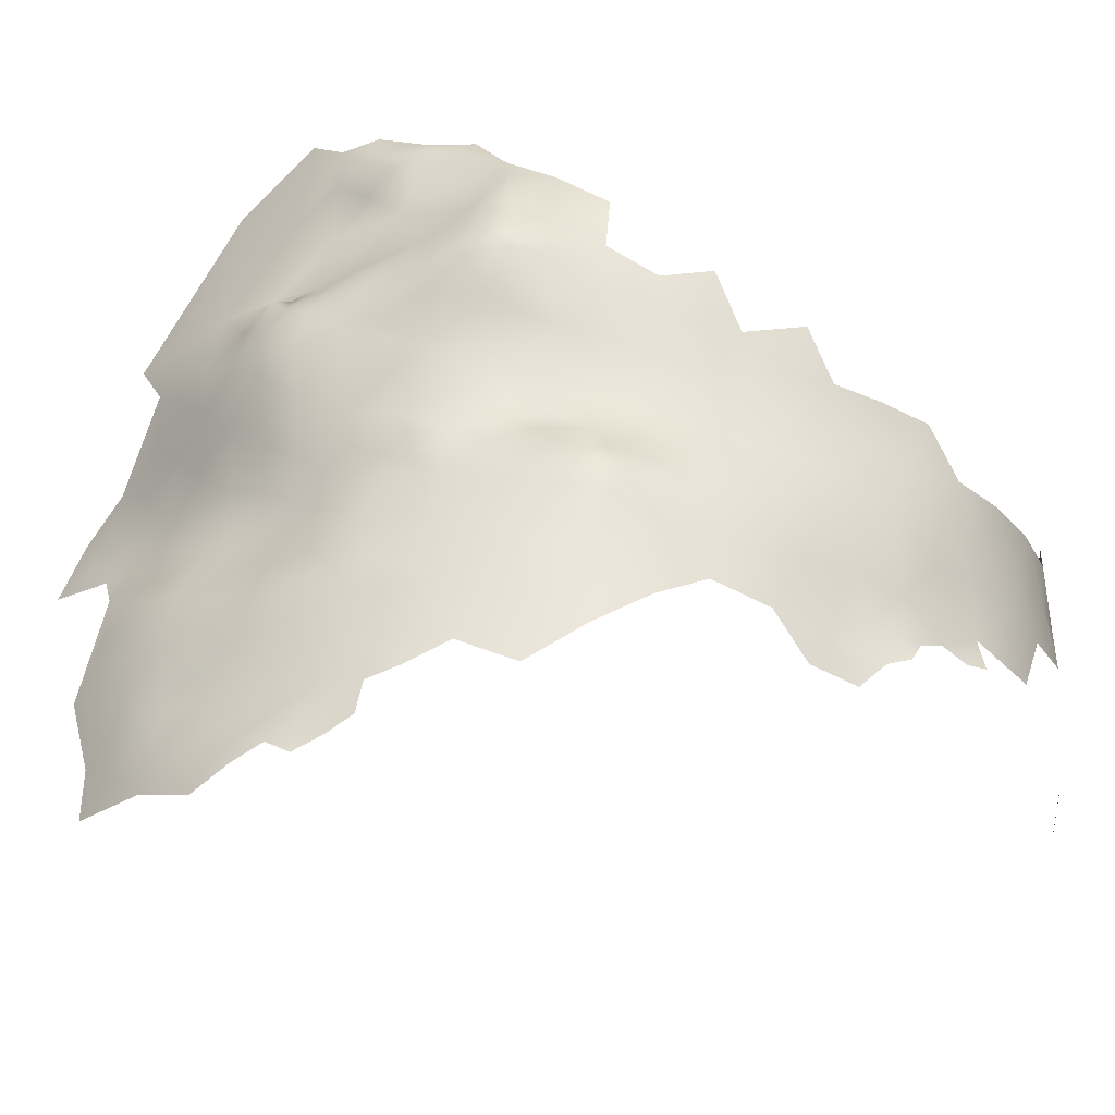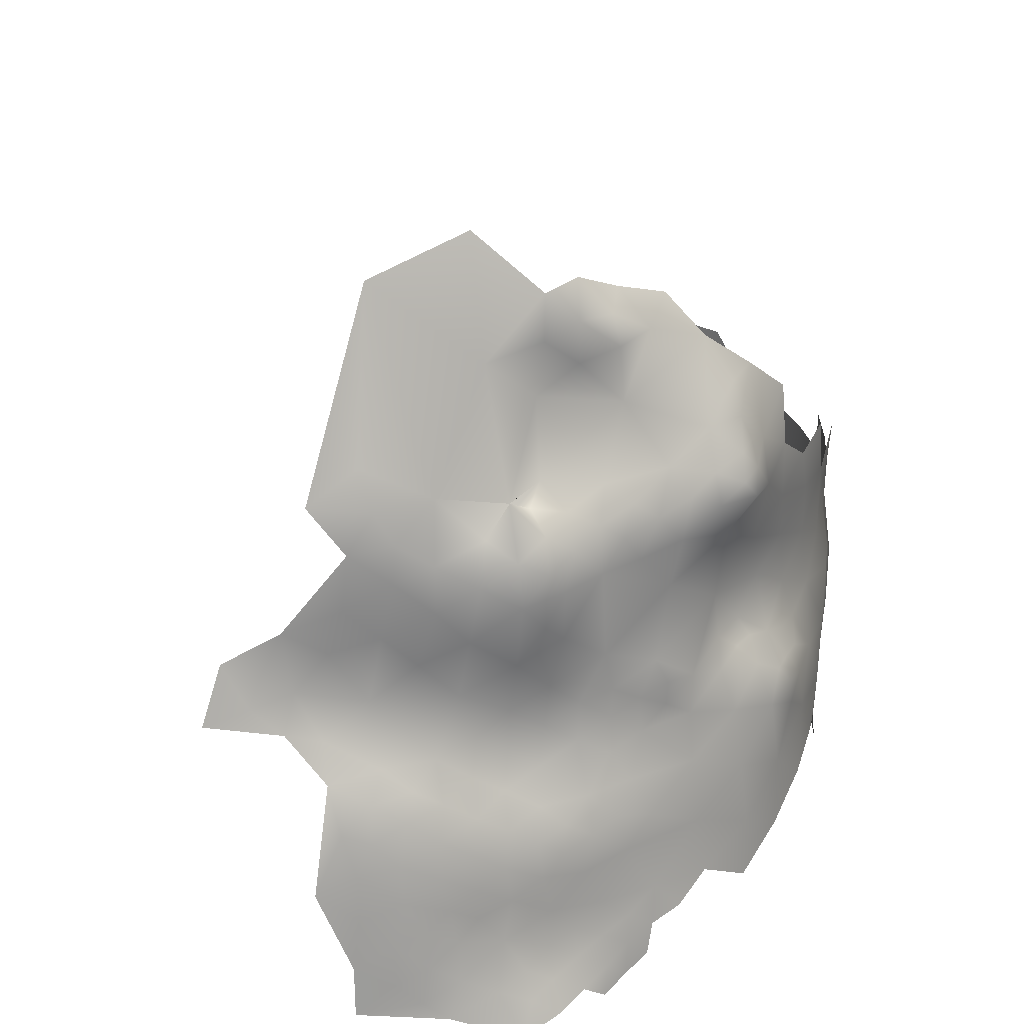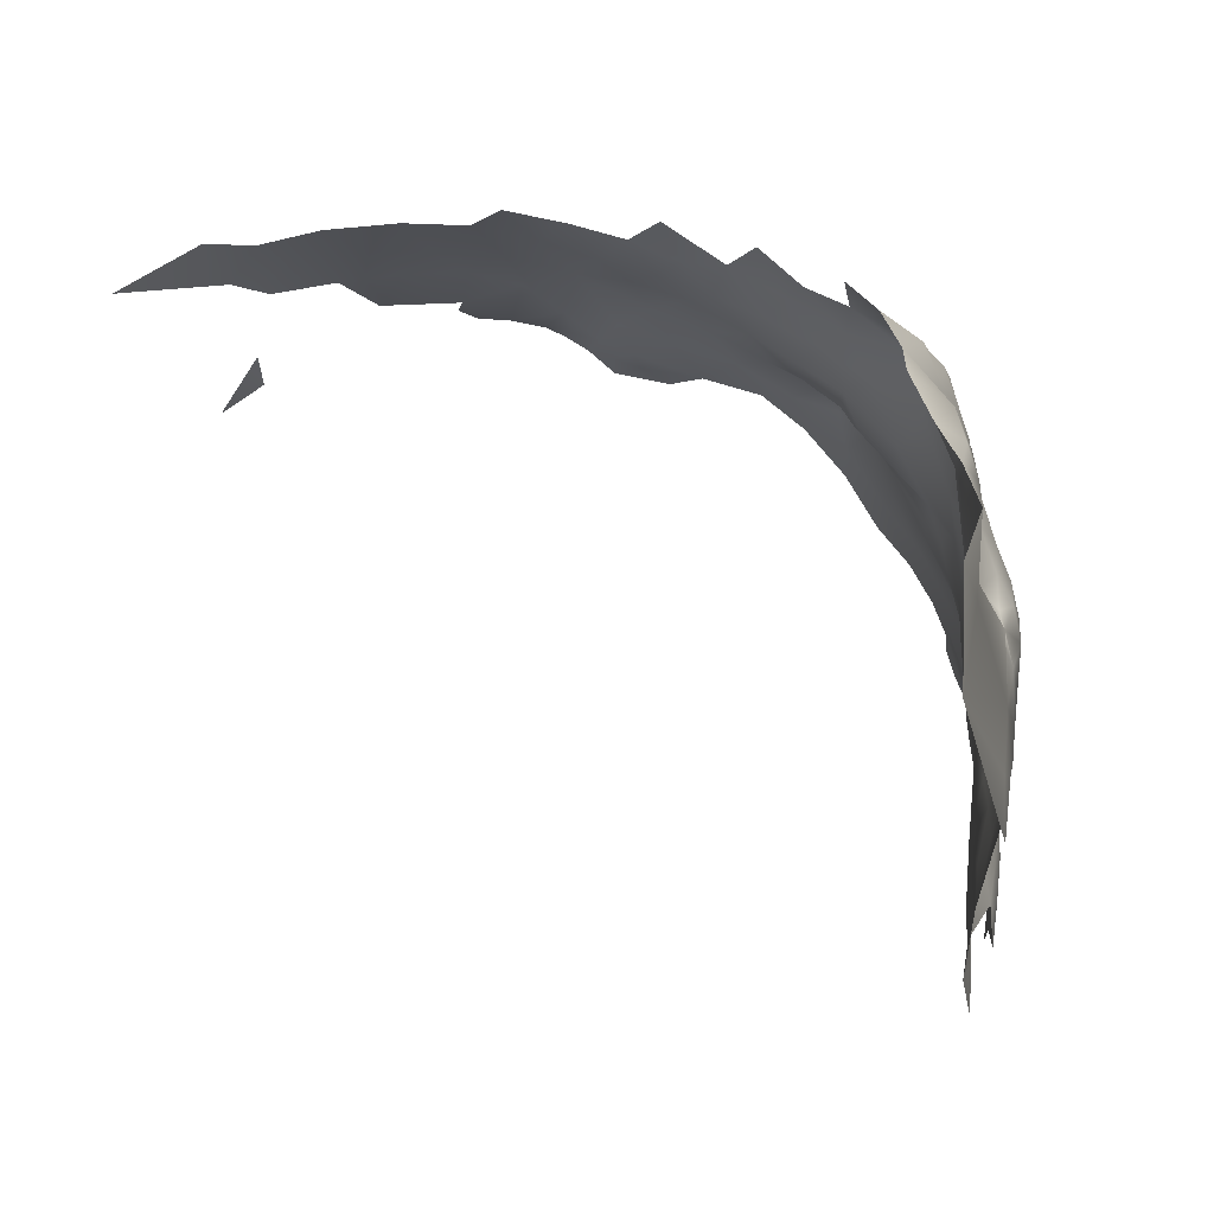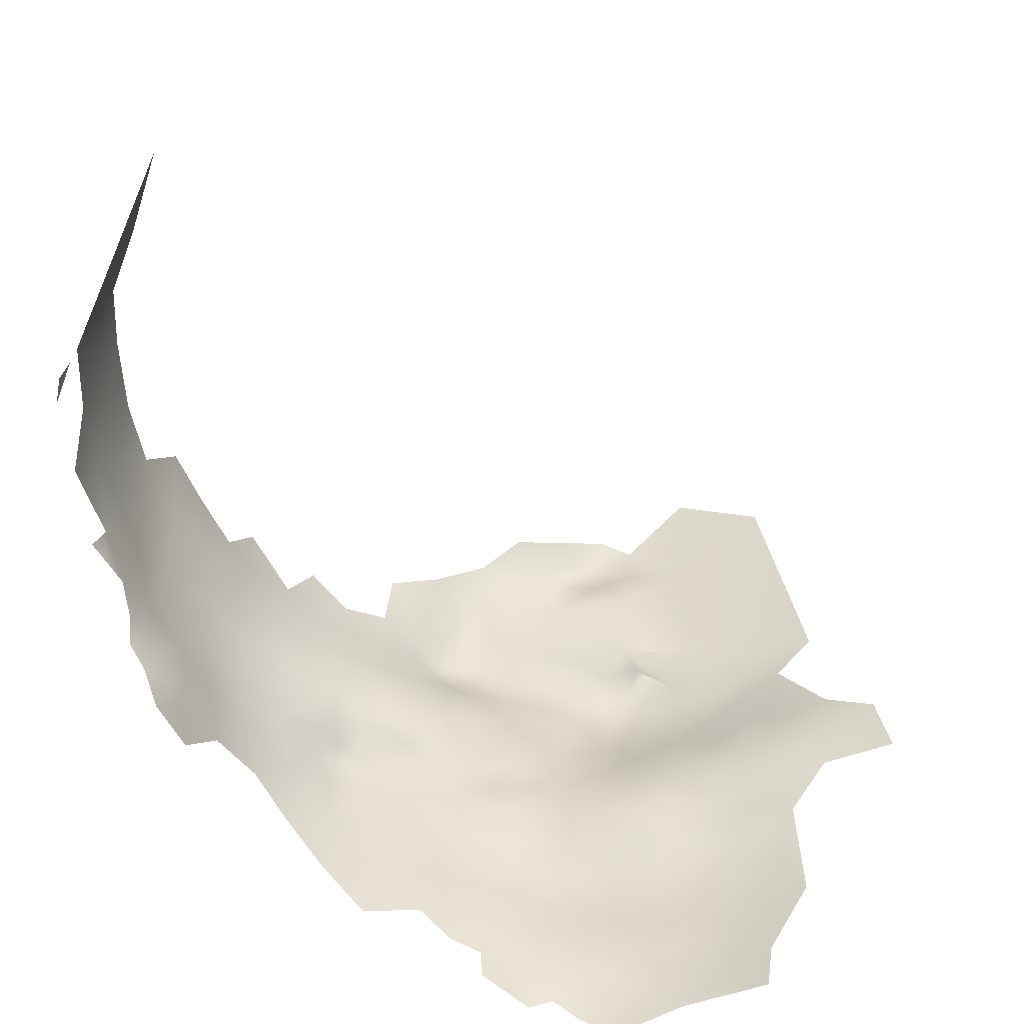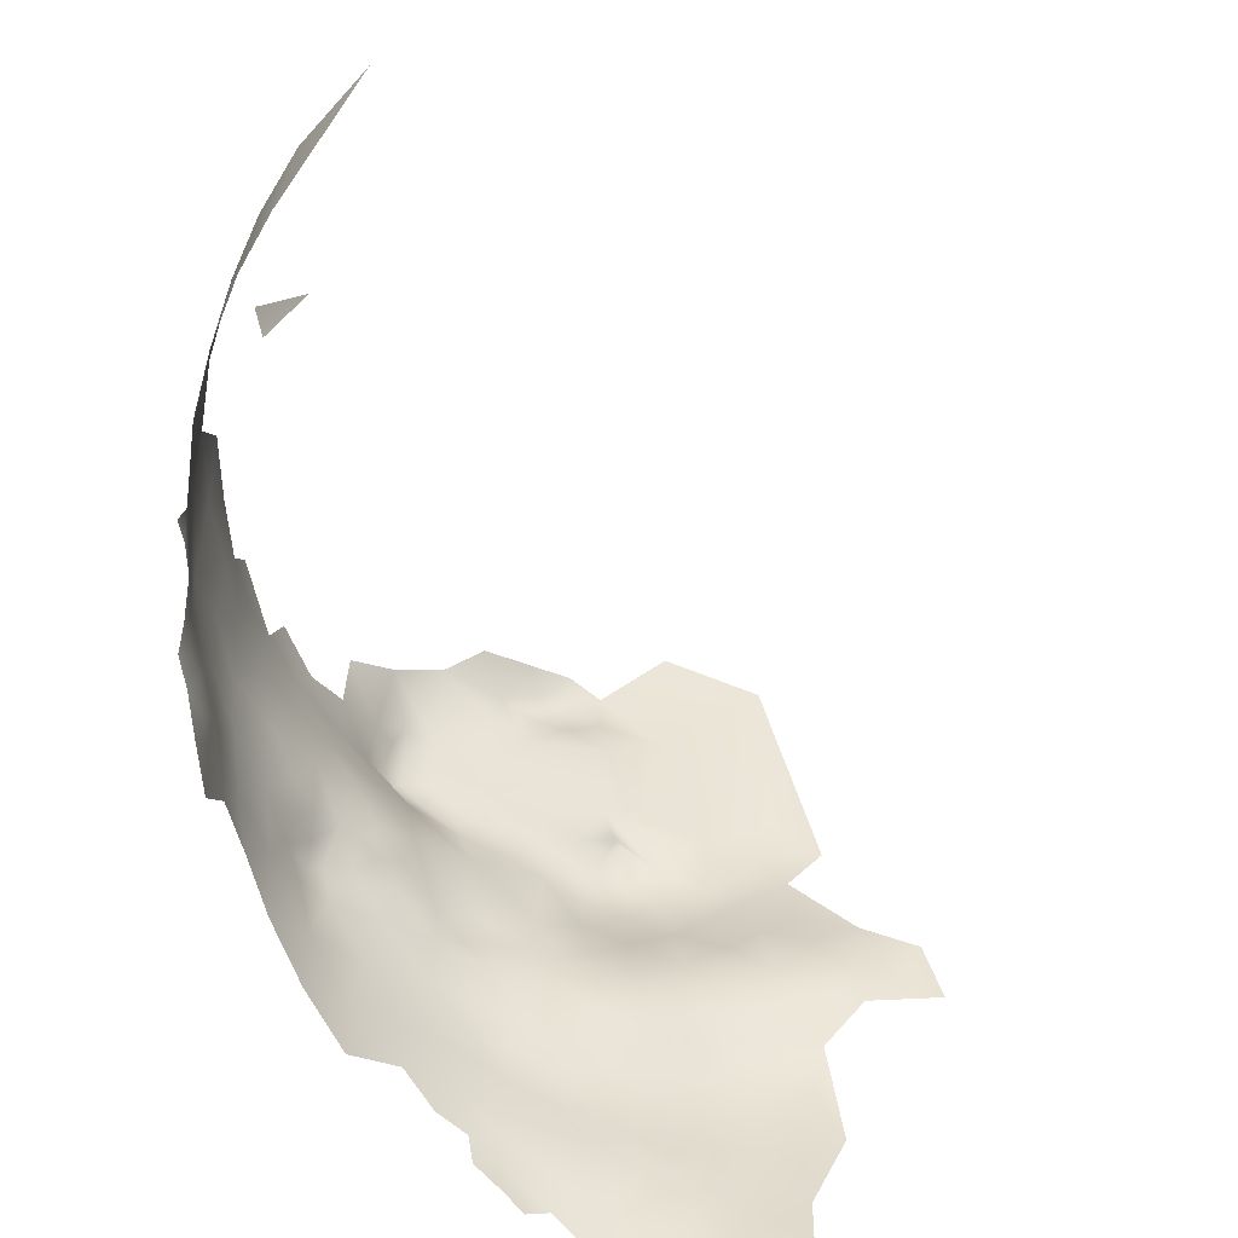
<metadata>
{"format":"obj","ext":"obj","renderer":"f3d","projection":"perspective","resolution":1024,"background":"white","views":[{"elev":-31.8,"azim":-154.7,"up":"+Y"},{"elev":22.3,"azim":154.6,"up":"+Y"},{"elev":71.6,"azim":76.0,"up":"+Y"},{"elev":34.2,"azim":8.1,"up":"+Z"},{"elev":-59.2,"azim":-23.3,"up":"+Y"}]}
</metadata>
<code>
v -101.6 -216.5 10.96
v -100.7 -209.5 10.23
v -96.23 -211.4 11.91
v -91.81 -208.2 12.17
v -91.25 -215 13.08
v -95.86 -206.1 11.23
v -85.1 -210.5 14.04
v -105 -208.1 10.91
v -102.3 -203.5 14.37
v -100.2 -205.7 11.31
v -92.01 -202.5 12.47
v -96.6 -201.4 13.35
v -84.76 -262.7 7.952
v -84.35 -267.1 5.948
v -88.67 -265 6.277
v -89.5 -260.5 8.118
v -94.24 -257.8 7.527
v -85.76 -258.1 9.33
v -81.07 -260.7 9.228
v -80.74 -265.1 7.117
v -83.7 -271.8 5.294
v -80.04 -269.6 6.103
v -87.86 -269.2 4.928
v -88.17 -273.6 4.374
v -91.49 -267.5 4.86
v -90.97 -270.8 4.145
v -94.85 -269.3 4.293
v -80.11 -274.1 5.596
v -75.93 -267.4 7.22
v -75.92 -272 6.513
v -76.52 -276.2 6.113
v -71.05 -269.9 7.966
v -71.19 -274.8 7.503
v -69.83 -280.3 7.657
v -69.82 -285.7 7.33
v -73.76 -283.5 6.162
v -65.26 -283.2 9.451
v -66.03 -276.6 9.307
v -66.12 -270.9 9.657
v -65.26 -289.6 9.206
v -61.33 -273.2 11.31
v -64.72 -265.6 10.88
v -72.84 -288.4 6.257
v -68.56 -262.1 10.38
v -63.84 -259.4 12.64
v -64.5 -255 15.3
v -67.97 -266.8 9.485
v -77.51 -285.8 5.071
v -77.47 -280.7 5.804
v -98.38 -255.1 6.913
v -90.27 -255.2 8.623
v -98.03 -259.8 6.372
v -102.6 -257.9 6.663
v -70.36 -258.4 11.94
v -72.17 -264.5 8.6
v -94.77 -264.5 5.617
v -98.42 -267.6 4.312
v -100.5 -263.4 5.252
v -103 -268.5 4.487
v -99.26 -272.3 3.907
v -80.17 -278 5.612
v -93.6 -274 3.903
v -84.2 -276.1 4.825
v -83.2 -281.4 4.888
v -86.15 -252.8 9.343
v -82.08 -255.9 10.25
v -76.86 -262.9 8.396
v -60.12 -253.9 16.69
v -56.45 -250.5 18.2
v -61.77 -249 17.42
v -65.53 -243.9 15.66
v -57.97 -246.9 18.58
v -60.51 -241.1 17.65
v -53.9 -245 20.52
v -51.06 -252.2 19.69
v -66.94 -238.2 14.35
v -81.83 -287.8 3.704
v -85.82 -289.5 2.553
v -85.68 -285.8 3.922
v -75.84 -290.6 4.809
v -89.17 -291.4 1.344
v -92.75 -289.4 2.047
v -95.76 -291.2 2.297
v -96.3 -287.4 2.67
v -92.62 -285.4 3.424
v -89 -287.5 3.015
v -99.12 -289.5 3.167
v -102.4 -287.6 3.627
v -99.48 -285.3 3.343
v -99.64 -281.6 3.771
v -103.2 -283.7 3.852
v -103.7 -278.8 4.412
v -96.05 -283.3 3.538
v -92.39 -281.7 4.014
v -107.3 -282.5 4.552
v -89.02 -283.2 3.93
v -71.22 -241.9 12.97
v -70.12 -250.4 14.43
v -75.34 -245.7 11.83
v -76.8 -238.6 9.724
v -72.24 -234.7 11.61
v -80.7 -242.7 8.896
v -80.12 -250.3 10.84
v -86.33 -246.3 7.968
v -81.46 -235.4 7.496
v -86.16 -238.2 6.054
v -85.69 -232.5 6.222
v -76.66 -232.5 9.622
v -89.16 -234.2 5.218
v -89.28 -229.9 6.327
v -85.81 -226 8.852
v -82.59 -229.8 8.364
v -88.92 -241.1 5.721
v -92.65 -227.7 7.545
v -88.34 -226.9 8.66
v -92.62 -231.8 5.388
v -91.24 -236.6 5.093
v -96.37 -235.4 5.622
v -99.29 -231.5 5.826
v -91.54 -243 6.136
v -67.43 -231 13.7
v -90.45 -224.5 10.45
v -97.83 -225.4 8.3
v -96.33 -229.6 6.246
v -100.9 -227.8 6.691
v -104.1 -229.9 6.234
v -107.1 -233.2 5.814
v -108.4 -228 6.024
v -101.8 -234.9 6.396
v -106.3 -224.5 7.93
v -111.8 -225.7 6.594
v -112.2 -229.7 5.814
v -115.6 -227.5 6.178
v -115.8 -224 7.197
v -118.3 -226.5 7.82
v -117.9 -223.2 8.792
v -111.9 -220.8 8.823
v -117.7 -229.6 6.683
v -121 -229.7 9.59
v -120.7 -224 10.77
v -116.5 -220.1 9.186
v -115.9 -216 10.32
v -73.77 -278.7 6.508
v -106 -255 6.832
v -84.31 -293.9 1.698
v -76.93 -257.9 10.54
v -73.51 -261.1 9.646
v -109.8 -257.3 7.418
v -110.1 -252.3 7.595
v -102.3 -253.4 6.773
v -106 -252 6.443
v -98.63 -251.6 6.868
v -104.2 -248.7 6.52
v -95.89 -278.9 4.037
v -89.43 -278.5 4.236
v -94.59 -252.8 7.72
v -77.41 -224.8 11.22
v -70.44 -226 12.8
v -72.48 -229.8 11.44
v -69.37 -220.9 14.45
v -63.31 -225.1 15.6
v -90.68 -249.9 7.932
v -97.57 -246.7 6.879
v -142.6 -265.3 29.7
v -124.9 -256.2 11.48
v -123.5 -260.6 10.5
v -126.9 -258.6 11.96
v -127.4 -255.7 13.7
v -130.3 -256.1 16.55
v -128.2 -253.3 16.62
v -124.5 -252.1 14.3
v -121.5 -254.7 11.18
v -118.1 -254.6 9.779
v -118.7 -252 11.71
v -121.5 -251.7 13.43
v -119.7 -248.9 13.54
v -115.8 -249.9 11.31
v -115.1 -253.6 9.444
v -130 -259.3 14.76
v -127.8 -262.2 12.81
v -131.3 -253 19.04
v -145.9 -278.4 36.33
v -150.3 -273.2 41.97
v -150.8 -270.4 44.14
v -149.1 -270.3 40.9
v -147.1 -269.9 37.97
v -144.4 -270.1 34.27
v -144.1 -274.1 33.42
v -145.9 -273.5 36.66
v -148.2 -274.6 39.29
v -153.7 -269.5 52.23
v -152 -268.5 48.35
v -154.5 -265.6 53.9
v -155.2 -269.3 54.37
v -131.3 -230.5 18.35
v -154.7 -277.2 80.36
v -152.3 -277.6 86.51
v -156.1 -271.4 80.28
v -150.2 -255.3 40.16
v -84.91 -195.5 17.33
v -73.02 -200.7 20.24
v -109.1 -205.4 15.15
v -113.8 -211 13.74
v -120.3 -215.4 14.02
v -126.4 -219.8 15.86
v -126.3 -227 14.67
v -126.1 -233.8 14.59
v -136.5 -228.5 22.51
v -132.8 -235.6 19.71
v -138.5 -236.1 25.13
v -133.6 -242.8 21.44
v -135.5 -250.6 22.56
v -139.1 -245.2 26.35
v -143.5 -246 32.04
v -141.8 -239.8 29.58
v -142.2 -251.9 28.37
v -146.1 -251.9 34.43
v -147.3 -246.1 38.2
v -144.9 -258.3 32.14
v -140.2 -258.4 25.68
v -146.5 -264.5 35.79
v -149.9 -265.2 41.84
v -145.8 -239.3 34.97
v -144.1 -232.8 31.6
v -149.3 -238.8 41.32
v -151.3 -245.9 44.37
v -127.7 -240.3 16.83
v -129 -247.5 18.38
v -121.1 -238 12.63
v -123.2 -244.3 14.93
v -134.6 -258.5 19.98
v -132.3 -265.6 17.19
v -138 -265.1 22.82
v -135.5 -271.1 20
v -140 -272.4 26.41
v -142.6 -278.1 29.95
v -152.3 -259.7 46.5
v -154.9 -258.1 52.75
v -156.8 -258.8 60.13
v -155.9 -252.1 56.56
v -153.7 -252.3 48.77
v -154.8 -245.2 51.85
v -152.7 -238.6 48.37
v -157.2 -266.9 63.92
v -157.9 -259.2 68.42
v -157.5 -251.6 64.46
v -114.6 -243.8 10.7
v -114.7 -234.8 8.612
v -106.5 -239.6 7.497
v -156.8 -244.6 59.77
v -158 -251 72.81
v -158.1 -258.5 76.78
v -157.6 -243.5 76.93
v -157.7 -243.7 69
v -131 -274.1 15.46
v -125.2 -278.4 11.42
v -118.9 -283 8.461
v -119 -275.2 8.315
v -112 -279.6 6.521
v -110.5 -271.9 6.112
v -125.5 -269.7 11.89
v -118.1 -267.2 8.654
v -117.2 -259.3 9.056
v -109.9 -263.7 6.737
v -156 -237 82.86
v -152.4 -237 94.08
v -156.8 -250.8 81.12
f 193 191 194
f 189 187 188
f 184 185 183
f 167 168 165
f 138 135 133
f 139 135 138
f 139 140 135
f 189 186 187
f 167 180 179
f 6 12 11
f 166 167 165
f 134 133 135
f 56 25 27
f 175 176 174
f 174 177 178
f 174 178 173
f 61 28 31
f 150 50 53
f 176 177 174
f 94 96 85
f 84 89 93
f 131 128 132
f 175 174 172
f 90 91 92
f 23 26 25
f 78 86 79
f 168 169 170
f 171 168 170
f 136 134 135
f 136 135 140
f 90 93 89
f 91 89 88
f 91 90 89
f 56 27 57
f 94 93 154
f 94 85 93
f 172 174 173
f 87 89 84
f 60 59 57
f 60 57 27
f 87 88 89
f 95 92 91
f 86 78 81
f 117 118 116
f 86 85 96
f 181 170 169
f 155 96 94
f 171 175 172
f 149 151 144
f 149 144 148
f 78 79 77
f 152 50 150
f 24 26 23
f 154 93 90
f 28 63 21
f 84 83 87
f 84 82 83
f 4 6 11
f 156 51 17
f 26 27 25
f 22 28 21
f 85 84 93
f 85 82 84
f 109 117 116
f 79 86 96
f 124 118 119
f 124 116 118
f 28 30 31
f 28 22 30
f 130 128 131
f 130 131 137
f 168 167 179
f 168 179 169
f 86 82 85
f 86 81 82
f 114 110 116
f 114 116 124
f 55 67 147
f 146 67 19
f 146 147 67
f 171 165 168
f 171 172 165
f 15 23 25
f 15 14 23
f 141 134 136
f 62 60 27
f 62 27 26
f 131 132 133
f 49 61 31
f 49 31 143
f 53 144 150
f 166 180 167
f 22 29 30
f 122 115 114
f 125 123 124
f 125 124 119
f 13 20 14
f 13 14 15
f 156 50 152
f 20 13 19
f 20 19 67
f 123 114 124
f 131 133 134
f 107 110 111
f 137 131 134
f 137 134 141
f 151 153 150
f 151 150 144
f 190 183 185
f 36 49 143
f 109 110 107
f 109 116 110
f 52 53 50
f 8 10 2
f 55 29 67
f 49 36 48
f 61 63 28
f 61 64 63
f 22 21 14
f 22 14 20
f 112 105 107
f 112 107 111
f 110 114 115
f 110 115 111
f 162 51 156
f 162 65 51
f 13 15 16
f 13 16 18
f 24 21 63
f 190 186 189
f 190 185 186
f 65 66 18
f 58 56 57
f 108 159 101
f 17 50 156
f 17 52 50
f 66 146 19
f 21 23 14
f 21 24 23
f 182 190 189
f 18 16 51
f 18 51 65
f 155 24 63
f 42 44 45
f 106 109 107
f 106 107 105
f 39 32 47
f 34 36 143
f 44 47 55
f 44 42 47
f 44 147 54
f 44 55 147
f 108 157 159
f 33 143 31
f 33 31 30
f 34 143 33
f 222 185 184
f 16 17 51
f 18 66 19
f 18 19 13
f 145 81 78
f 221 187 186
f 43 80 48
f 126 125 119
f 32 33 30
f 104 65 162
f 49 64 61
f 20 29 22
f 20 67 29
f 58 53 52
f 152 153 163
f 152 150 153
f 158 159 157
f 32 30 29
f 39 47 42
f 34 35 36
f 182 189 188
f 106 113 117
f 106 117 109
f 192 191 193
f 166 165 172
f 37 35 34
f 129 119 118
f 69 68 70
f 69 70 72
f 43 36 35
f 43 48 36
f 37 34 38
f 54 147 146
f 155 94 154
f 52 56 58
f 171 176 175
f 38 39 41
f 112 157 108
f 24 62 26
f 127 128 126
f 156 152 163
f 155 63 64
f 101 159 121
f 40 35 37
f 108 105 112
f 108 100 105
f 10 12 6
f 9 12 10
f 80 77 48
f 122 114 123
f 103 66 65
f 38 34 33
f 15 25 56
f 100 108 101
f 96 155 64
f 96 64 79
f 145 78 77
f 32 55 47
f 32 29 55
f 104 103 65
f 5 3 4
f 228 170 181
f 155 62 24
f 155 154 62
f 162 120 104
f 127 132 128
f 58 57 59
f 130 126 128
f 3 6 4
f 97 76 71
f 164 187 221
f 126 129 127
f 126 119 129
f 132 138 133
f 1 2 3
f 222 186 185
f 203 142 204
f 214 213 216
f 231 181 169
f 218 214 217
f 230 228 227
f 9 10 8
f 104 120 113
f 120 117 113
f 69 72 74
f 76 73 71
f 234 233 232
f 121 159 158
f 225 218 226
f 64 77 79
f 232 233 231
f 215 214 223
f 215 213 214
f 46 70 68
f 99 103 102
f 263 172 173
f 263 166 172
f 248 138 132
f 224 215 223
f 54 45 44
f 220 231 233
f 141 136 140
f 209 208 195
f 209 210 208
f 222 221 186
f 39 33 32
f 39 38 33
f 223 218 225
f 223 214 218
f 7 5 4
f 212 228 181
f 212 211 228
f 219 164 221
f 102 103 104
f 217 214 216
f 2 10 6
f 2 6 3
f 148 144 53
f 130 125 126
f 154 90 92
f 75 69 74
f 243 225 226
f 235 233 234
f 45 46 68
f 64 49 48
f 64 48 77
f 238 241 237
f 263 173 178
f 73 70 71
f 73 72 70
f 227 228 211
f 227 211 209
f 211 212 213
f 76 101 121
f 231 169 179
f 231 179 232
f 248 247 229
f 248 249 247
f 202 9 8
f 239 240 238
f 102 105 100
f 162 156 163
f 162 163 120
f 219 217 216
f 219 216 220
f 154 60 62
f 256 255 261
f 249 127 129
f 227 229 230
f 227 207 229
f 232 179 180
f 240 241 238
f 148 178 149
f 73 74 72
f 97 101 76
f 97 100 101
f 264 262 263
f 264 260 262
f 102 106 105
f 17 56 52
f 98 71 70
f 98 70 46
f 242 243 226
f 137 141 142
f 247 177 176
f 149 153 151
f 239 246 240
f 239 245 246
f 16 15 56
f 16 56 17
f 244 245 239
f 206 140 139
f 40 43 35
f 228 171 170
f 149 178 177
f 112 111 115
f 222 184 192
f 204 142 141
f 260 258 262
f 161 158 160
f 161 121 158
f 241 242 226
f 220 164 219
f 207 195 206
f 258 256 261
f 258 261 262
f 207 206 139
f 250 240 246
f 41 39 42
f 236 182 188
f 98 99 97
f 98 97 71
f 259 92 95
f 233 164 220
f 233 235 164
f 259 257 258
f 259 258 260
f 245 251 246
f 245 252 251
f 267 251 252
f 263 148 264
f 263 178 148
f 253 251 267
f 253 254 251
f 257 256 258
f 240 250 242
f 240 242 241
f 212 181 231
f 54 46 45
f 248 139 138
f 224 210 215
f 232 255 234
f 254 246 251
f 99 100 97
f 99 102 100
f 103 146 66
f 211 210 209
f 198 196 197
f 230 176 171
f 230 171 228
f 80 145 77
f 235 236 188
f 104 113 106
f 104 106 102
f 205 140 206
f 75 68 69
f 241 199 237
f 212 216 213
f 262 166 263
f 98 46 54
f 230 229 247
f 230 247 176
f 222 237 199
f 248 132 127
f 248 127 249
f 1 8 2
f 207 227 209
f 207 209 195
f 210 213 215
f 210 211 213
f 123 125 130
f 235 187 164
f 235 188 187
f 226 199 241
f 239 238 193
f 254 250 246
f 261 255 232
f 261 232 180
f 218 199 226
f 218 217 199
f 1 123 130
f 220 216 212
f 220 212 231
f 261 166 262
f 261 180 166
f 160 158 157
f 41 37 38
f 229 207 139
f 229 139 248
f 204 140 205
f 204 141 140
f 264 148 53
f 219 199 217
f 7 4 11
f 237 193 238
f 264 53 58
f 264 59 260
f 264 58 59
f 40 80 43
f 244 239 193
f 5 1 3
f 203 202 8
f 260 92 259
f 237 222 192
f 237 192 193
f 221 199 219
f 221 222 199
f 98 103 99
f 247 149 177
f 122 112 115
f 1 130 137
f 1 122 123
f 1 5 122
f 98 54 146
f 98 146 103
f 73 76 121
f 249 163 153
f 203 137 142
f 260 59 60
f 41 42 45
f 247 249 153
f 247 153 149
f 265 253 267
f 249 129 118
f 7 11 200
f 5 111 122
f 201 7 200
f 266 265 267
f 201 161 160
f 201 160 157
f 122 157 112
f 7 111 5
f 157 7 201
f 157 111 7
f 111 157 122
f 120 118 117
f 163 118 120
f 118 163 249
f 92 60 154
f 92 260 60
f 1 203 8
f 1 137 203

</code>
